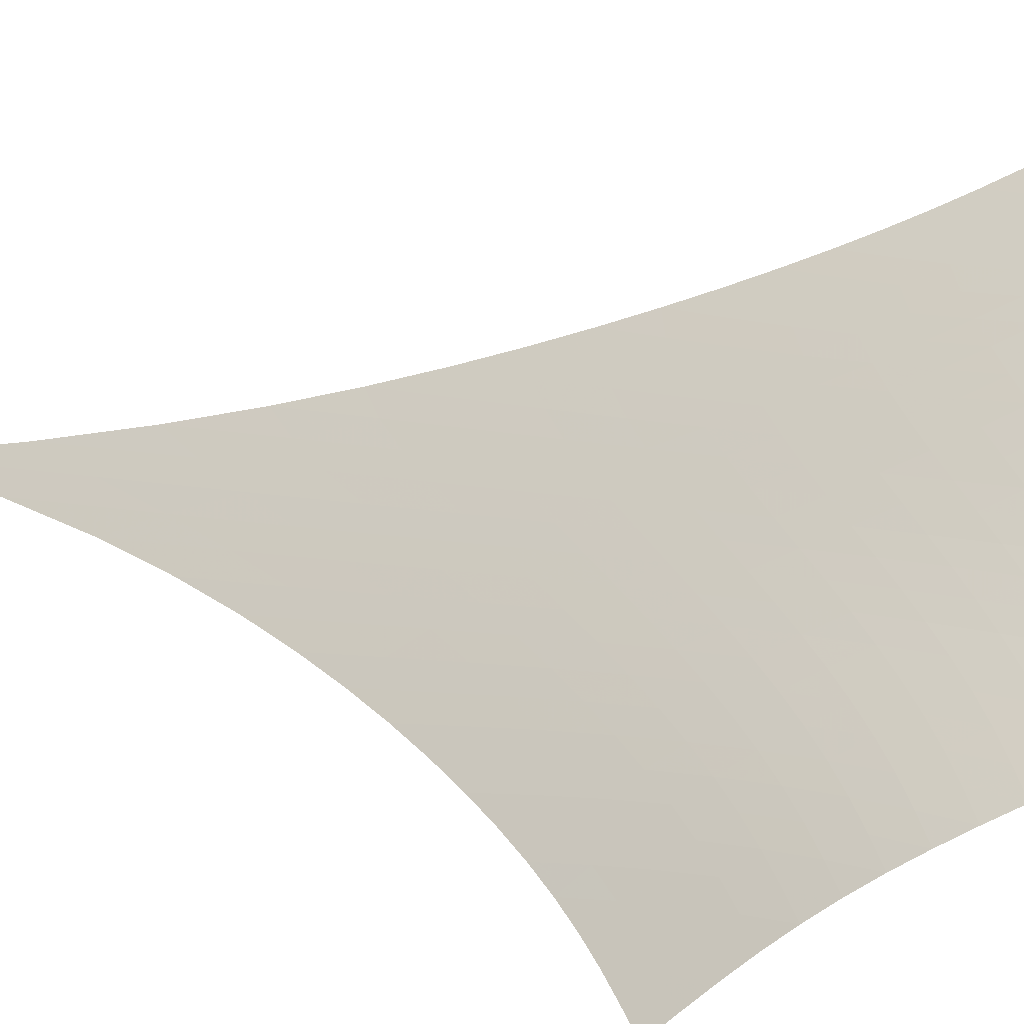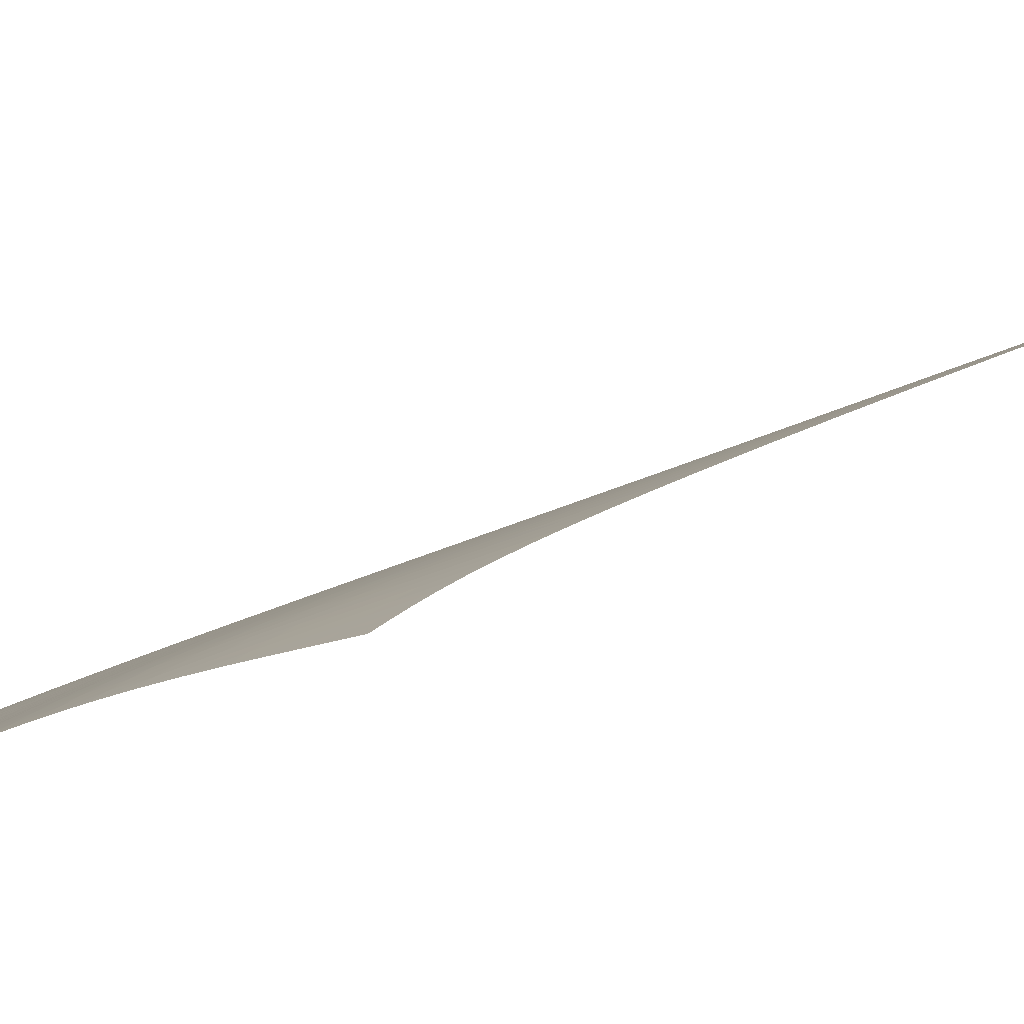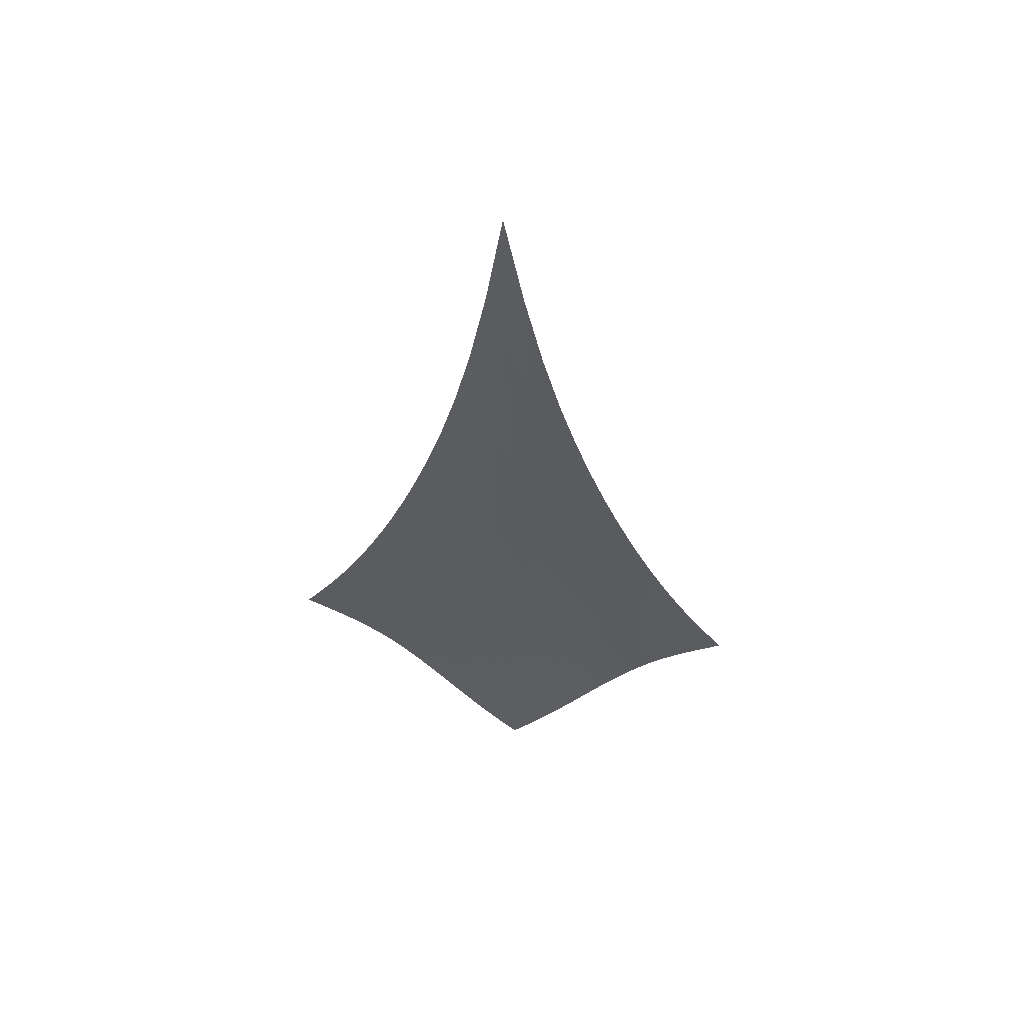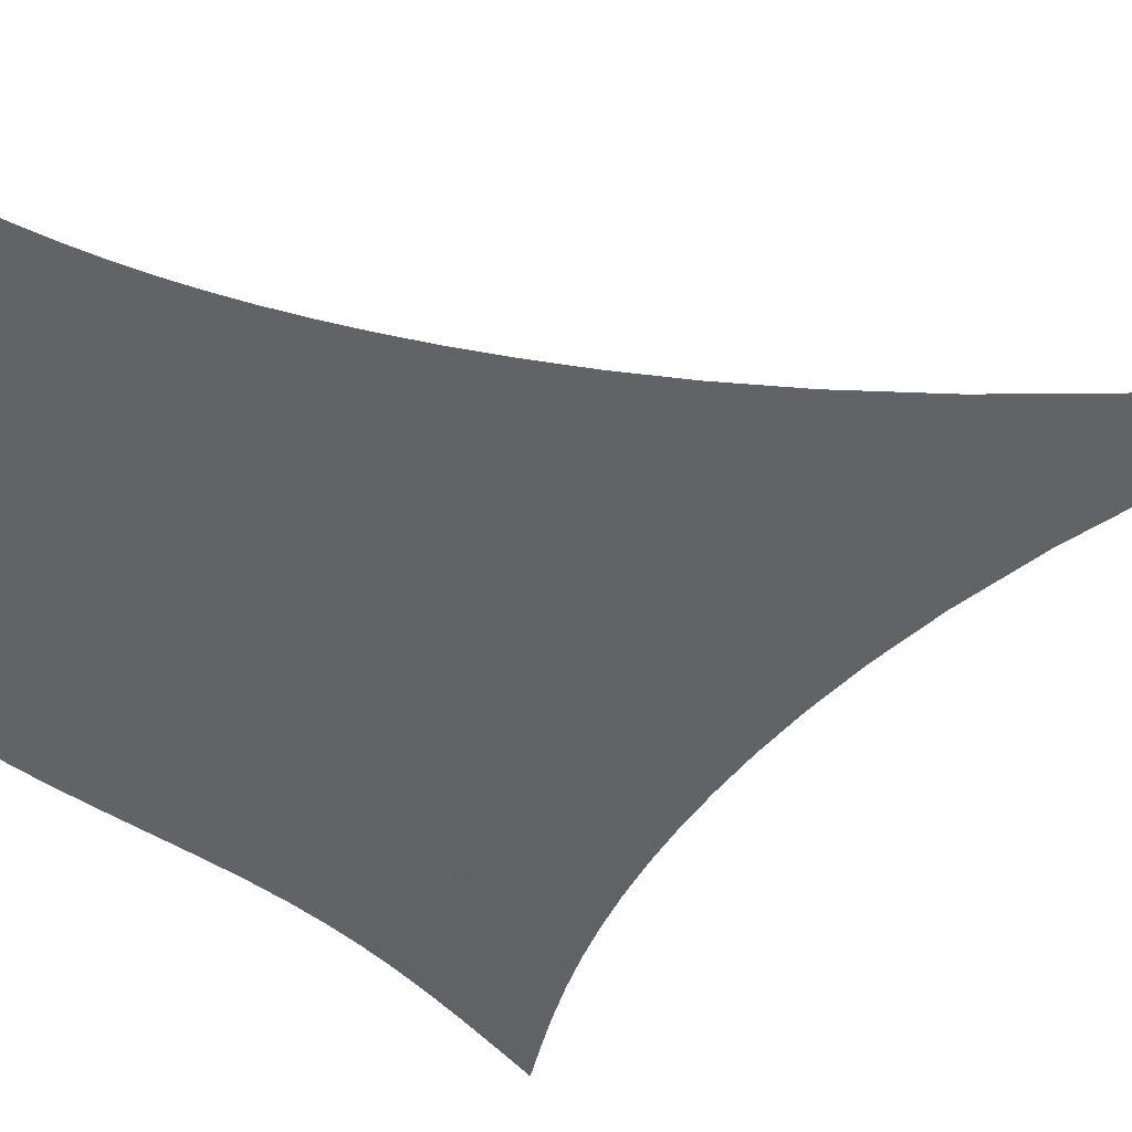
<metadata>
{"format":"obj","ext":"obj","renderer":"f3d","projection":"perspective","resolution":1024,"background":"white","views":[{"elev":13.2,"azim":-53.0,"up":"+Z"},{"elev":43.1,"azim":53.8,"up":"+Z"},{"elev":49.1,"azim":143.0,"up":"+Y"},{"elev":-17.0,"azim":135.3,"up":"+Z"}]}
</metadata>
<code>
v -6.506 -0.0742 6.506
v -1.691 -24.14 14.29
v -14.29 -24.14 1.691
v -8.656 -33.73 8.656
v -13.91 -23.5 2.06
v -13.53 -22.83 2.425
v -13.15 -22.12 2.781
v -12.77 -21.35 3.124
v -12.38 -20.51 3.455
v -11.98 -19.6 3.776
v -11.57 -18.61 4.087
v -11.14 -17.51 4.392
v -10.69 -16.3 4.693
v -10.22 -14.95 4.99
v -9.719 -13.42 5.284
v -9.182 -11.66 5.573
v -8.601 -9.583 5.852
v -7.967 -7.062 6.111
v -7.269 -3.919 6.333
v -6.333 -3.919 7.269
v -6.111 -7.062 7.967
v -5.852 -9.583 8.601
v -5.573 -11.66 9.182
v -5.284 -13.42 9.719
v -4.99 -14.95 10.22
v -4.693 -16.3 10.69
v -4.392 -17.51 11.14
v -4.087 -18.61 11.57
v -3.776 -19.6 11.98
v -3.455 -20.51 12.38
v -3.124 -21.35 12.77
v -2.781 -22.12 13.15
v -2.425 -22.83 13.53
v -2.06 -23.5 13.91
v -2.218 -24.65 13.94
v -2.734 -25.16 13.61
v -3.232 -25.68 13.28
v -3.712 -26.22 12.97
v -4.171 -26.79 12.67
v -4.611 -27.38 12.36
v -5.034 -28 12.05
v -5.443 -28.63 11.72
v -5.84 -29.28 11.38
v -6.232 -29.94 11.02
v -6.622 -30.6 10.65
v -7.014 -31.26 10.27
v -7.413 -31.9 9.871
v -7.82 -32.53 9.467
v -8.235 -33.14 9.061
v -9.061 -33.14 8.235
v -9.467 -32.53 7.82
v -9.871 -31.9 7.413
v -10.27 -31.26 7.014
v -10.65 -30.6 6.622
v -11.02 -29.94 6.232
v -11.38 -29.28 5.84
v -11.72 -28.63 5.443
v -12.05 -28 5.034
v -12.36 -27.38 4.611
v -12.67 -26.79 4.171
v -12.97 -26.22 3.712
v -13.28 -25.68 3.232
v -13.61 -25.16 2.734
v -13.94 -24.65 2.218
v -6.979 -6.172 6.979
v -7.616 -8.526 6.705
v -8.216 -10.62 6.423
v -8.778 -12.45 6.133
v -9.307 -14.07 5.839
v -9.807 -15.51 5.542
v -10.28 -16.82 5.244
v -10.74 -18 4.942
v -11.17 -19.08 4.636
v -11.59 -20.08 4.322
v -12 -20.99 3.999
v -12.4 -21.83 3.664
v -12.79 -22.61 3.317
v -13.18 -23.33 2.958
v -13.56 -24.01 2.589
v -6.705 -8.526 7.616
v -7.296 -10.21 7.296
v -7.864 -11.87 6.987
v -8.407 -13.43 6.682
v -8.924 -14.87 6.38
v -9.418 -16.2 6.08
v -9.892 -17.43 5.779
v -10.35 -18.57 5.476
v -10.79 -19.62 5.169
v -11.21 -20.6 4.854
v -11.63 -21.5 4.529
v -12.04 -22.34 4.193
v -12.44 -23.12 3.843
v -12.83 -23.84 3.481
v -13.22 -24.52 3.109
v -6.423 -10.62 8.216
v -6.987 -11.87 7.864
v -7.534 -13.2 7.534
v -8.06 -14.52 7.215
v -8.566 -15.79 6.905
v -9.054 -16.99 6.599
v -9.524 -18.14 6.295
v -9.98 -19.21 5.99
v -10.42 -20.22 5.682
v -10.85 -21.17 5.366
v -11.27 -22.06 5.041
v -11.69 -22.89 4.704
v -12.09 -23.66 4.353
v -12.49 -24.37 3.988
v -12.89 -25.04 3.612
v -6.133 -12.45 8.778
v -6.682 -13.43 8.407
v -7.215 -14.52 8.06
v -7.73 -15.64 7.73
v -8.228 -16.76 7.412
v -8.708 -17.86 7.1
v -9.175 -18.91 6.792
v -9.629 -19.92 6.484
v -10.07 -20.89 6.174
v -10.5 -21.8 5.858
v -10.93 -22.66 5.532
v -11.35 -23.47 5.194
v -11.76 -24.23 4.843
v -12.17 -24.94 4.476
v -12.57 -25.59 4.097
v -5.839 -14.07 9.307
v -6.38 -14.87 8.924
v -6.905 -15.79 8.566
v -7.412 -16.76 8.228
v -7.901 -17.76 7.901
v -8.376 -18.75 7.584
v -8.838 -19.73 7.271
v -9.289 -20.68 6.96
v -9.731 -21.6 6.647
v -10.16 -22.47 6.329
v -10.59 -23.31 6.003
v -11.01 -24.1 5.664
v -11.43 -24.84 5.312
v -11.85 -25.53 4.944
v -12.26 -26.17 4.562
v -5.542 -15.51 9.807
v -6.08 -16.2 9.418
v -6.599 -16.99 9.054
v -7.1 -17.86 8.708
v -7.584 -18.75 8.376
v -8.053 -19.66 8.053
v -8.51 -20.57 7.735
v -8.957 -21.47 7.42
v -9.396 -22.34 7.103
v -9.829 -23.18 6.782
v -10.26 -23.98 6.454
v -10.68 -24.75 6.114
v -11.1 -25.47 5.76
v -11.52 -26.14 5.391
v -11.94 -26.78 5.006
v -5.244 -16.82 10.28
v -5.779 -17.43 9.892
v -6.295 -18.14 9.524
v -6.792 -18.91 9.175
v -7.271 -19.73 8.838
v -7.735 -20.57 8.51
v -8.187 -21.42 8.187
v -8.629 -22.26 7.866
v -9.064 -23.09 7.545
v -9.494 -23.9 7.22
v -9.921 -24.67 6.888
v -10.35 -25.42 6.546
v -10.77 -26.12 6.19
v -11.2 -26.78 5.819
v -11.62 -27.41 5.432
v -4.942 -18 10.74
v -5.476 -18.57 10.35
v -5.99 -19.21 9.98
v -6.484 -19.92 9.629
v -6.96 -20.68 9.289
v -7.42 -21.47 8.957
v -7.866 -22.26 8.629
v -8.303 -23.06 8.303
v -8.733 -23.85 7.976
v -9.159 -24.63 7.646
v -9.583 -25.38 7.309
v -10.01 -26.1 6.963
v -10.43 -26.79 6.604
v -10.86 -27.44 6.231
v -11.29 -28.05 5.843
v -4.636 -19.08 11.17
v -5.169 -19.62 10.79
v -5.682 -20.22 10.42
v -6.174 -20.89 10.07
v -6.647 -21.6 9.731
v -7.103 -22.34 9.396
v -7.545 -23.09 9.064
v -7.976 -23.85 8.733
v -8.4 -24.61 8.4
v -8.82 -25.36 8.064
v -9.24 -26.09 7.721
v -9.66 -26.79 7.37
v -10.08 -27.46 7.008
v -10.51 -28.1 6.632
v -10.94 -28.71 6.242
v -4.322 -20.08 11.59
v -4.854 -20.6 11.21
v -5.366 -21.17 10.85
v -5.858 -21.8 10.5
v -6.329 -22.47 10.16
v -6.782 -23.18 9.829
v -7.22 -23.9 9.494
v -7.646 -24.63 9.159
v -8.064 -25.36 8.82
v -8.478 -26.08 8.478
v -8.891 -26.79 8.129
v -9.307 -27.48 7.772
v -9.727 -28.14 7.405
v -10.15 -28.77 7.025
v -10.59 -29.37 6.634
v -3.999 -20.99 12
v -4.529 -21.5 11.63
v -5.041 -22.06 11.27
v -5.532 -22.66 10.93
v -6.003 -23.31 10.59
v -6.454 -23.98 10.26
v -6.888 -24.67 9.921
v -7.309 -25.38 9.583
v -7.721 -26.09 9.24
v -8.129 -26.79 8.891
v -8.536 -27.48 8.536
v -8.946 -28.16 8.173
v -9.362 -28.81 7.8
v -9.784 -29.44 7.417
v -10.21 -30.03 7.024
v -3.664 -21.83 12.4
v -4.193 -22.34 12.04
v -4.704 -22.89 11.69
v -5.194 -23.47 11.35
v -5.664 -24.1 11.01
v -6.114 -24.75 10.68
v -6.546 -25.42 10.35
v -6.963 -26.1 10.01
v -7.37 -26.79 9.66
v -7.772 -27.48 9.307
v -8.173 -28.16 8.946
v -8.577 -28.82 8.577
v -8.987 -29.47 8.199
v -9.405 -30.09 7.812
v -9.832 -30.69 7.416
v -3.317 -22.61 12.79
v -3.843 -23.12 12.44
v -4.353 -23.66 12.09
v -4.843 -24.23 11.76
v -5.312 -24.84 11.43
v -5.76 -25.47 11.1
v -6.19 -26.12 10.77
v -6.604 -26.79 10.43
v -7.008 -27.46 10.08
v -7.405 -28.14 9.727
v -7.8 -28.81 9.362
v -8.199 -29.47 8.987
v -8.604 -30.11 8.604
v -9.017 -30.73 8.213
v -9.44 -31.33 7.815
v -2.958 -23.33 13.18
v -3.481 -23.84 12.83
v -3.988 -24.37 12.49
v -4.476 -24.94 12.17
v -4.944 -25.53 11.85
v -5.391 -26.14 11.52
v -5.819 -26.78 11.2
v -6.231 -27.44 10.86
v -6.632 -28.1 10.51
v -7.025 -28.77 10.15
v -7.417 -29.44 9.784
v -7.812 -30.09 9.405
v -8.213 -30.73 9.017
v -8.622 -31.35 8.622
v -9.041 -31.95 8.222
v -2.589 -24.01 13.56
v -3.109 -24.52 13.22
v -3.612 -25.04 12.89
v -4.097 -25.59 12.57
v -4.562 -26.17 12.26
v -5.006 -26.78 11.94
v -5.432 -27.41 11.62
v -5.843 -28.05 11.29
v -6.242 -28.71 10.94
v -6.634 -29.37 10.59
v -7.024 -30.03 10.21
v -7.416 -30.69 9.832
v -7.815 -31.33 9.44
v -8.222 -31.95 9.041
v -8.638 -32.55 8.638
f 289 49 4
f 289 4 50
f 5 79 64
f 5 64 3
f 79 94 63
f 79 63 64
f 94 109 62
f 94 62 63
f 109 124 61
f 109 61 62
f 124 139 60
f 124 60 61
f 139 154 59
f 139 59 60
f 154 169 58
f 154 58 59
f 169 184 57
f 169 57 58
f 184 199 56
f 184 56 57
f 199 214 55
f 199 55 56
f 214 229 54
f 214 54 55
f 229 244 53
f 229 53 54
f 244 259 52
f 244 52 53
f 259 274 51
f 259 51 52
f 274 289 50
f 274 50 51
f 1 20 65
f 1 65 19
f 19 65 66
f 19 66 18
f 18 66 67
f 18 67 17
f 17 67 68
f 17 68 16
f 16 68 69
f 16 69 15
f 15 69 70
f 15 70 14
f 14 70 71
f 14 71 13
f 13 71 72
f 13 72 12
f 12 72 73
f 12 73 11
f 11 73 74
f 11 74 10
f 10 74 75
f 10 75 9
f 9 75 76
f 9 76 8
f 8 76 77
f 8 77 7
f 7 77 78
f 7 78 6
f 6 78 79
f 6 79 5
f 20 21 80
f 20 80 65
f 65 80 81
f 65 81 66
f 66 81 82
f 66 82 67
f 67 82 83
f 67 83 68
f 68 83 84
f 68 84 69
f 69 84 85
f 69 85 70
f 70 85 86
f 70 86 71
f 71 86 87
f 71 87 72
f 72 87 88
f 72 88 73
f 73 88 89
f 73 89 74
f 74 89 90
f 74 90 75
f 75 90 91
f 75 91 76
f 76 91 92
f 76 92 77
f 77 92 93
f 77 93 78
f 78 93 94
f 78 94 79
f 21 22 95
f 21 95 80
f 80 95 96
f 80 96 81
f 81 96 97
f 81 97 82
f 82 97 98
f 82 98 83
f 83 98 99
f 83 99 84
f 84 99 100
f 84 100 85
f 85 100 101
f 85 101 86
f 86 101 102
f 86 102 87
f 87 102 103
f 87 103 88
f 88 103 104
f 88 104 89
f 89 104 105
f 89 105 90
f 90 105 106
f 90 106 91
f 91 106 107
f 91 107 92
f 92 107 108
f 92 108 93
f 93 108 109
f 93 109 94
f 22 23 110
f 22 110 95
f 95 110 111
f 95 111 96
f 96 111 112
f 96 112 97
f 97 112 113
f 97 113 98
f 98 113 114
f 98 114 99
f 99 114 115
f 99 115 100
f 100 115 116
f 100 116 101
f 101 116 117
f 101 117 102
f 102 117 118
f 102 118 103
f 103 118 119
f 103 119 104
f 104 119 120
f 104 120 105
f 105 120 121
f 105 121 106
f 106 121 122
f 106 122 107
f 107 122 123
f 107 123 108
f 108 123 124
f 108 124 109
f 23 24 125
f 23 125 110
f 110 125 126
f 110 126 111
f 111 126 127
f 111 127 112
f 112 127 128
f 112 128 113
f 113 128 129
f 113 129 114
f 114 129 130
f 114 130 115
f 115 130 131
f 115 131 116
f 116 131 132
f 116 132 117
f 117 132 133
f 117 133 118
f 118 133 134
f 118 134 119
f 119 134 135
f 119 135 120
f 120 135 136
f 120 136 121
f 121 136 137
f 121 137 122
f 122 137 138
f 122 138 123
f 123 138 139
f 123 139 124
f 24 25 140
f 24 140 125
f 125 140 141
f 125 141 126
f 126 141 142
f 126 142 127
f 127 142 143
f 127 143 128
f 128 143 144
f 128 144 129
f 129 144 145
f 129 145 130
f 130 145 146
f 130 146 131
f 131 146 147
f 131 147 132
f 132 147 148
f 132 148 133
f 133 148 149
f 133 149 134
f 134 149 150
f 134 150 135
f 135 150 151
f 135 151 136
f 136 151 152
f 136 152 137
f 137 152 153
f 137 153 138
f 138 153 154
f 138 154 139
f 25 26 155
f 25 155 140
f 140 155 156
f 140 156 141
f 141 156 157
f 141 157 142
f 142 157 158
f 142 158 143
f 143 158 159
f 143 159 144
f 144 159 160
f 144 160 145
f 145 160 161
f 145 161 146
f 146 161 162
f 146 162 147
f 147 162 163
f 147 163 148
f 148 163 164
f 148 164 149
f 149 164 165
f 149 165 150
f 150 165 166
f 150 166 151
f 151 166 167
f 151 167 152
f 152 167 168
f 152 168 153
f 153 168 169
f 153 169 154
f 26 27 170
f 26 170 155
f 155 170 171
f 155 171 156
f 156 171 172
f 156 172 157
f 157 172 173
f 157 173 158
f 158 173 174
f 158 174 159
f 159 174 175
f 159 175 160
f 160 175 176
f 160 176 161
f 161 176 177
f 161 177 162
f 162 177 178
f 162 178 163
f 163 178 179
f 163 179 164
f 164 179 180
f 164 180 165
f 165 180 181
f 165 181 166
f 166 181 182
f 166 182 167
f 167 182 183
f 167 183 168
f 168 183 184
f 168 184 169
f 27 28 185
f 27 185 170
f 170 185 186
f 170 186 171
f 171 186 187
f 171 187 172
f 172 187 188
f 172 188 173
f 173 188 189
f 173 189 174
f 174 189 190
f 174 190 175
f 175 190 191
f 175 191 176
f 176 191 192
f 176 192 177
f 177 192 193
f 177 193 178
f 178 193 194
f 178 194 179
f 179 194 195
f 179 195 180
f 180 195 196
f 180 196 181
f 181 196 197
f 181 197 182
f 182 197 198
f 182 198 183
f 183 198 199
f 183 199 184
f 28 29 200
f 28 200 185
f 185 200 201
f 185 201 186
f 186 201 202
f 186 202 187
f 187 202 203
f 187 203 188
f 188 203 204
f 188 204 189
f 189 204 205
f 189 205 190
f 190 205 206
f 190 206 191
f 191 206 207
f 191 207 192
f 192 207 208
f 192 208 193
f 193 208 209
f 193 209 194
f 194 209 210
f 194 210 195
f 195 210 211
f 195 211 196
f 196 211 212
f 196 212 197
f 197 212 213
f 197 213 198
f 198 213 214
f 198 214 199
f 29 30 215
f 29 215 200
f 200 215 216
f 200 216 201
f 201 216 217
f 201 217 202
f 202 217 218
f 202 218 203
f 203 218 219
f 203 219 204
f 204 219 220
f 204 220 205
f 205 220 221
f 205 221 206
f 206 221 222
f 206 222 207
f 207 222 223
f 207 223 208
f 208 223 224
f 208 224 209
f 209 224 225
f 209 225 210
f 210 225 226
f 210 226 211
f 211 226 227
f 211 227 212
f 212 227 228
f 212 228 213
f 213 228 229
f 213 229 214
f 30 31 230
f 30 230 215
f 215 230 231
f 215 231 216
f 216 231 232
f 216 232 217
f 217 232 233
f 217 233 218
f 218 233 234
f 218 234 219
f 219 234 235
f 219 235 220
f 220 235 236
f 220 236 221
f 221 236 237
f 221 237 222
f 222 237 238
f 222 238 223
f 223 238 239
f 223 239 224
f 224 239 240
f 224 240 225
f 225 240 241
f 225 241 226
f 226 241 242
f 226 242 227
f 227 242 243
f 227 243 228
f 228 243 244
f 228 244 229
f 31 32 245
f 31 245 230
f 230 245 246
f 230 246 231
f 231 246 247
f 231 247 232
f 232 247 248
f 232 248 233
f 233 248 249
f 233 249 234
f 234 249 250
f 234 250 235
f 235 250 251
f 235 251 236
f 236 251 252
f 236 252 237
f 237 252 253
f 237 253 238
f 238 253 254
f 238 254 239
f 239 254 255
f 239 255 240
f 240 255 256
f 240 256 241
f 241 256 257
f 241 257 242
f 242 257 258
f 242 258 243
f 243 258 259
f 243 259 244
f 32 33 260
f 32 260 245
f 245 260 261
f 245 261 246
f 246 261 262
f 246 262 247
f 247 262 263
f 247 263 248
f 248 263 264
f 248 264 249
f 249 264 265
f 249 265 250
f 250 265 266
f 250 266 251
f 251 266 267
f 251 267 252
f 252 267 268
f 252 268 253
f 253 268 269
f 253 269 254
f 254 269 270
f 254 270 255
f 255 270 271
f 255 271 256
f 256 271 272
f 256 272 257
f 257 272 273
f 257 273 258
f 258 273 274
f 258 274 259
f 33 34 275
f 33 275 260
f 260 275 276
f 260 276 261
f 261 276 277
f 261 277 262
f 262 277 278
f 262 278 263
f 263 278 279
f 263 279 264
f 264 279 280
f 264 280 265
f 265 280 281
f 265 281 266
f 266 281 282
f 266 282 267
f 267 282 283
f 267 283 268
f 268 283 284
f 268 284 269
f 269 284 285
f 269 285 270
f 270 285 286
f 270 286 271
f 271 286 287
f 271 287 272
f 272 287 288
f 272 288 273
f 273 288 289
f 273 289 274
f 34 2 35
f 34 35 275
f 275 35 36
f 275 36 276
f 276 36 37
f 276 37 277
f 277 37 38
f 277 38 278
f 278 38 39
f 278 39 279
f 279 39 40
f 279 40 280
f 280 40 41
f 280 41 281
f 281 41 42
f 281 42 282
f 282 42 43
f 282 43 283
f 283 43 44
f 283 44 284
f 284 44 45
f 284 45 285
f 285 45 46
f 285 46 286
f 286 46 47
f 286 47 287
f 287 47 48
f 287 48 288
f 288 48 49
f 288 49 289

</code>
